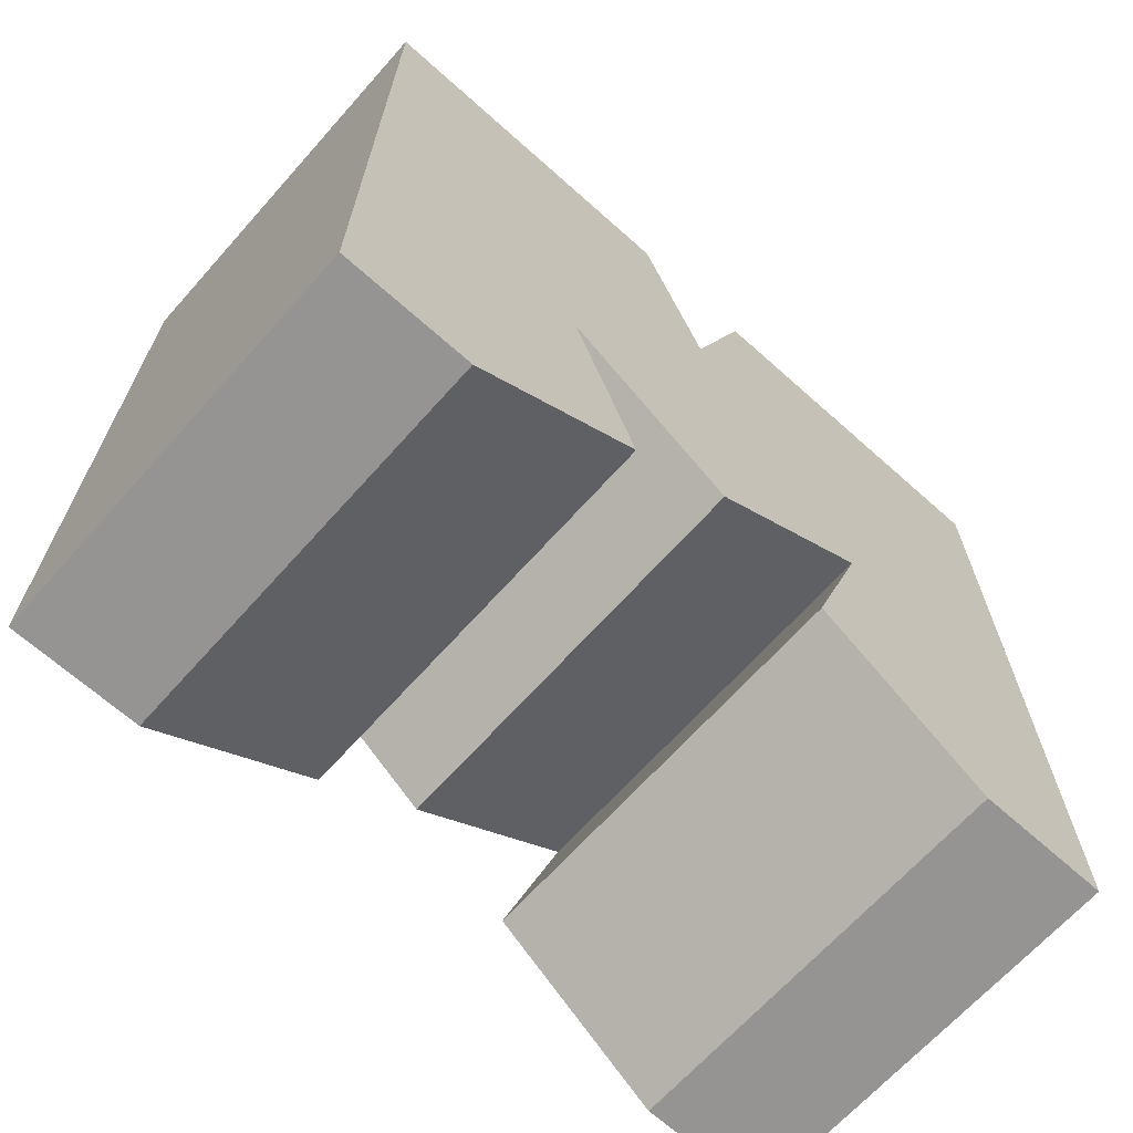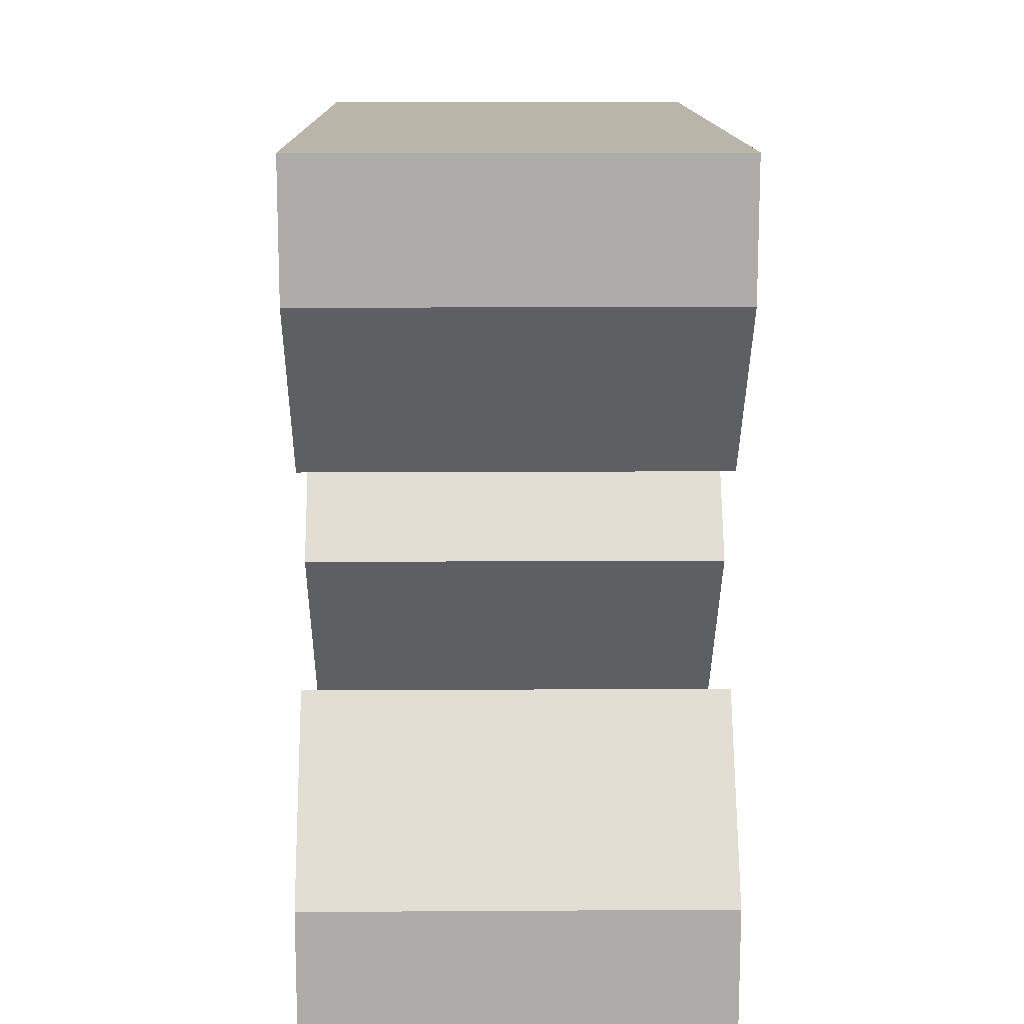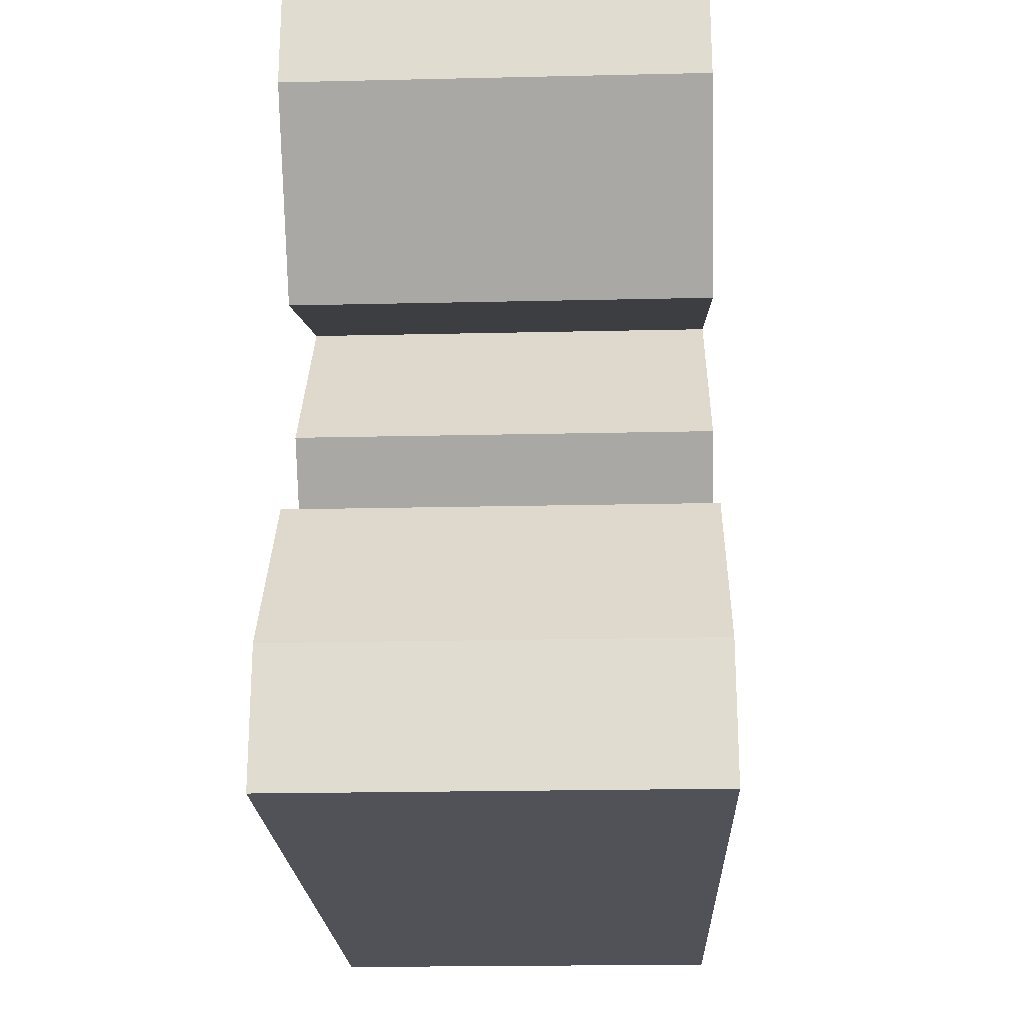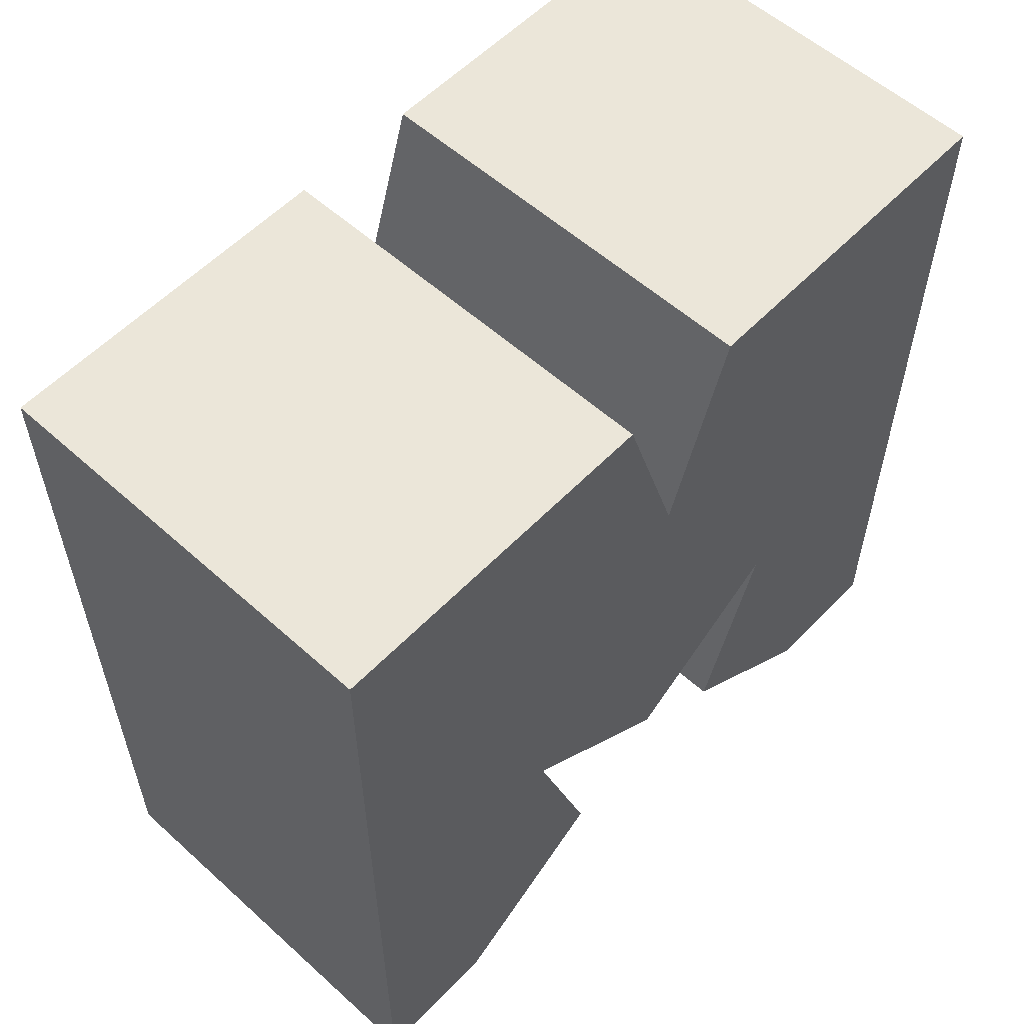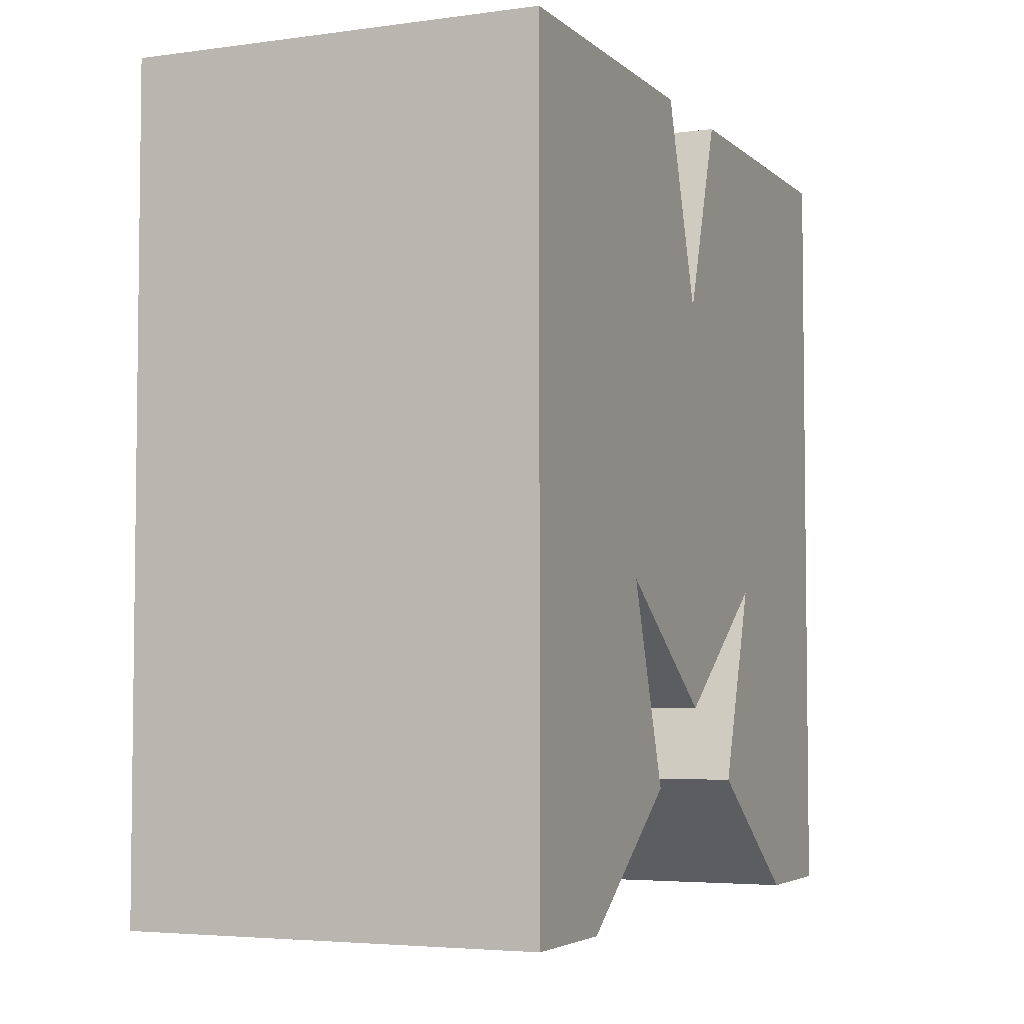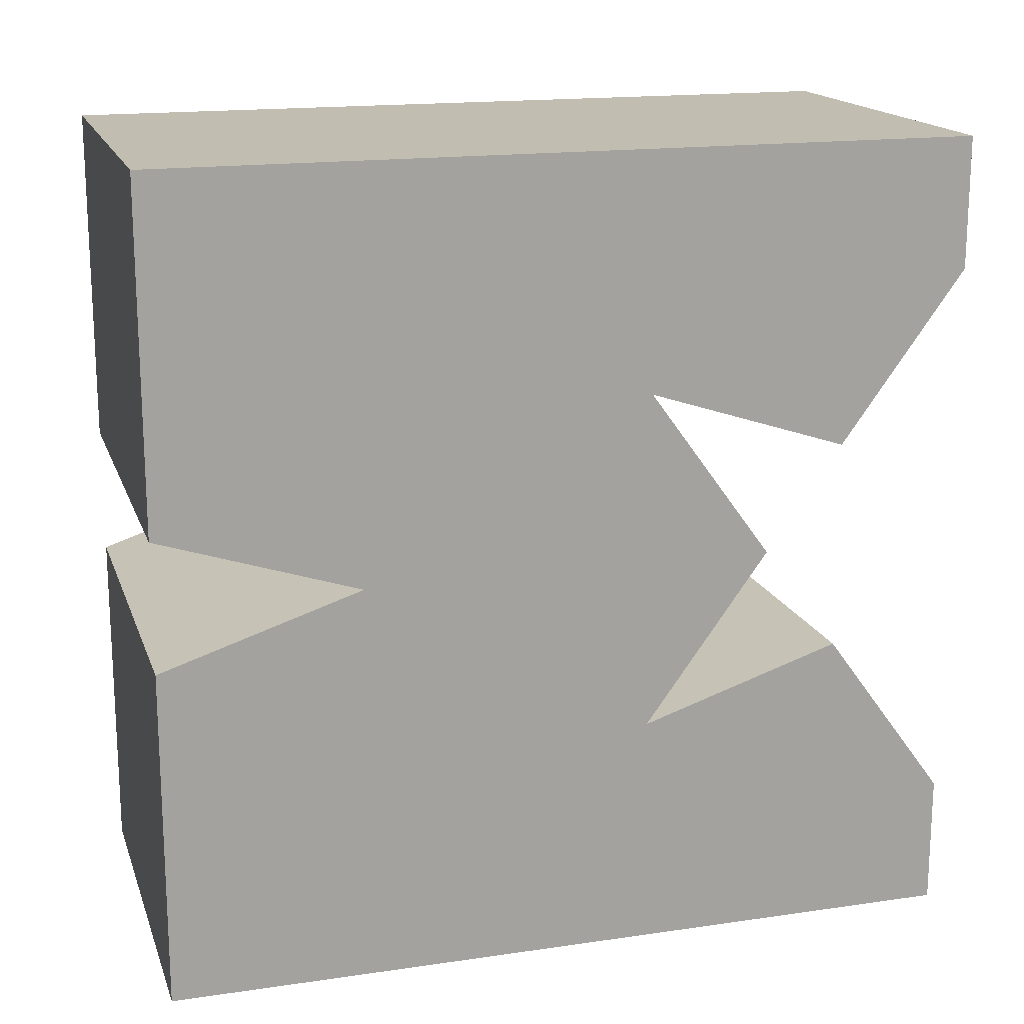
<metadata>
{"format":"obj","ext":"obj","renderer":"f3d","projection":"perspective","resolution":1024,"background":"white","views":[{"elev":-67.2,"azim":48.2,"up":"+Z"},{"elev":13.4,"azim":179.2,"up":"+Y"},{"elev":-21.5,"azim":-177.7,"up":"+Y"},{"elev":56.8,"azim":43.1,"up":"+Z"},{"elev":-4.4,"azim":23.6,"up":"+Z"},{"elev":17.0,"azim":73.7,"up":"+Y"}]}
</metadata>
<code>
v 0 -0.5 0.5
v -0.5 -0.5 0.5
v 0 -0.5 -0.5
v -0.5 -0.5 -0.5
v 0 -0.3396 -0.5
v -0.5 -0.3396 -0.5
v 0 -0.1297 -0.3474
v -0.5 -0.1297 -0.3474
v 0 -0.2099 -0.1007
v -0.5 -0.2099 -0.1007
v 0 0 -0.2532
v -0.5 0 -0.2532
v 0 0.2099 -0.1007
v -0.5 0.2099 -0.1007
v 0 0.1297 -0.3474
v -0.5 0.1297 -0.3474
v 0 0.3396 -0.5
v -0.5 0.3396 -0.5
v 0 0.5 -0.5
v -0.5 0.5 -0.5
v 0 0.5 0.5
v -0.5 0.5 0.5
v 0 0.08018 0.5
v -0.5 0.08018 0.5
v 0 0 0.2532
v -0.5 0 0.2532
v 0 -0.08018 0.5
v -0.5 -0.08018 0.5
f 1 2 4 3
f 3 4 6 5
f 5 6 8 7
f 7 8 10 9
f 9 10 12 11
f 11 12 14 13
f 13 14 16 15
f 15 16 18 17
f 17 18 20 19
f 19 20 22 21
f 21 22 24 23
f 23 24 26 25
f 25 26 28 27
f 27 28 2 1
f 3 5 7
f 7 9 3
f 9 1 3
f 9 27 1
f 9 25 27
f 25 9 11
f 25 11 13
f 13 23 25
f 13 21 23
f 13 19 21
f 19 13 15
f 17 19 15
f 4 8 6
f 10 8 4
f 10 4 2
f 10 2 28
f 10 28 26
f 26 12 10
f 26 14 12
f 14 26 24
f 14 24 22
f 14 22 20
f 16 14 20
f 20 18 16

</code>
